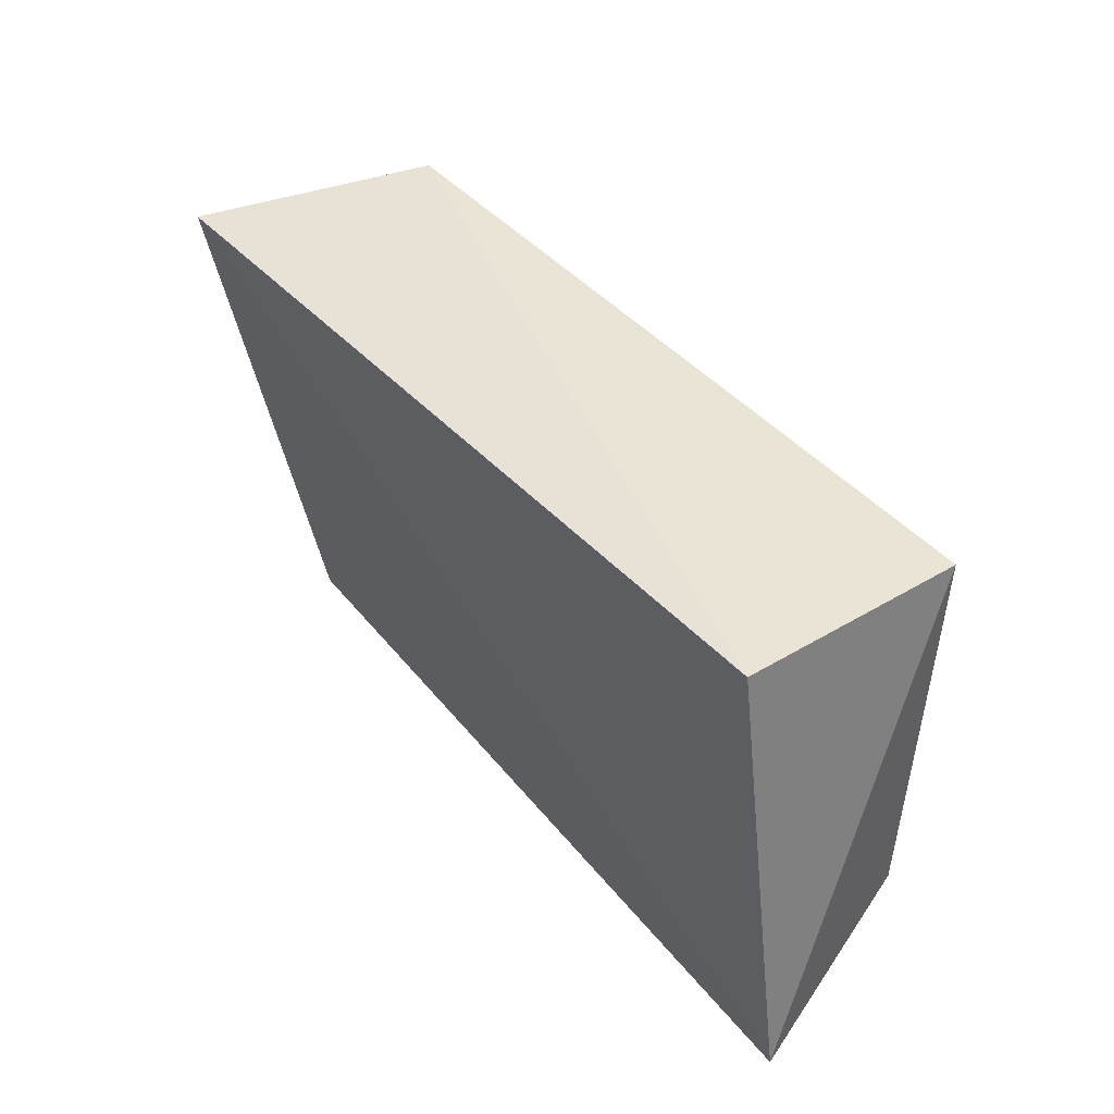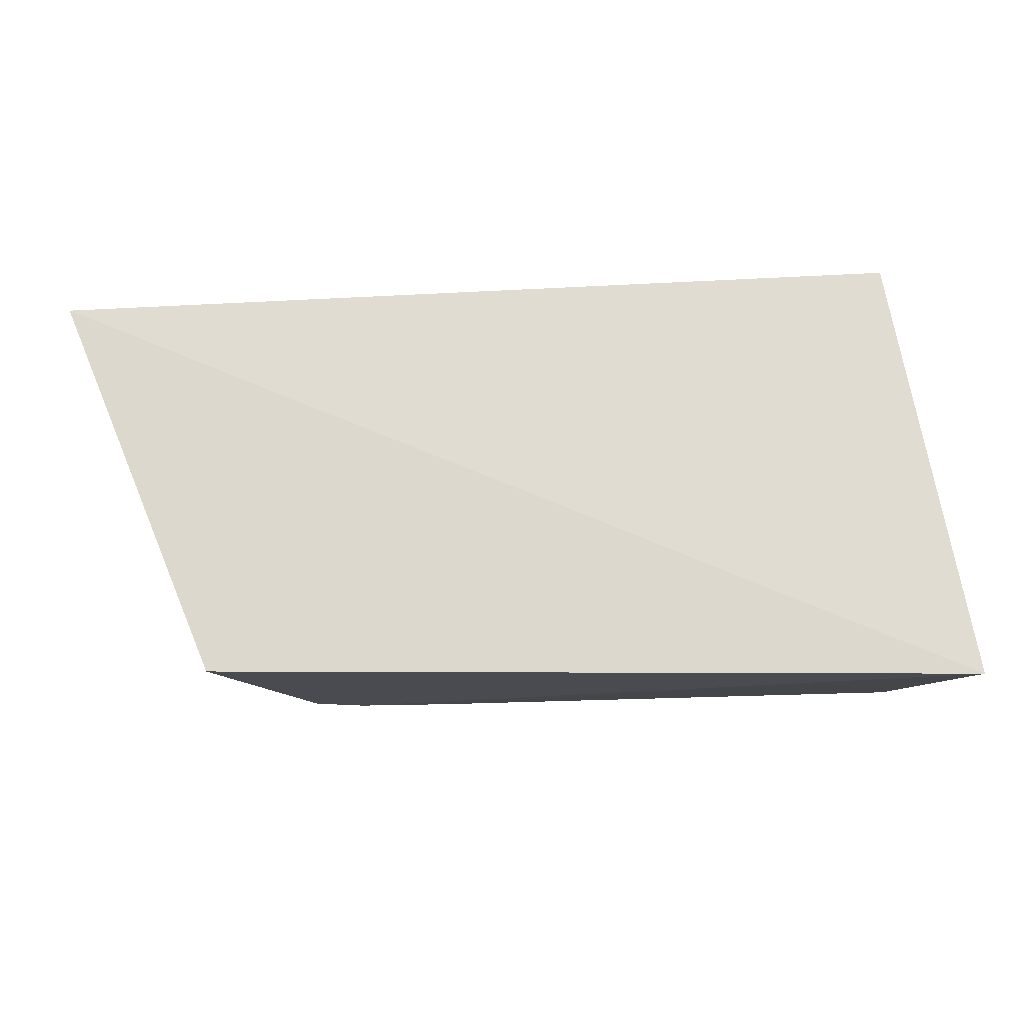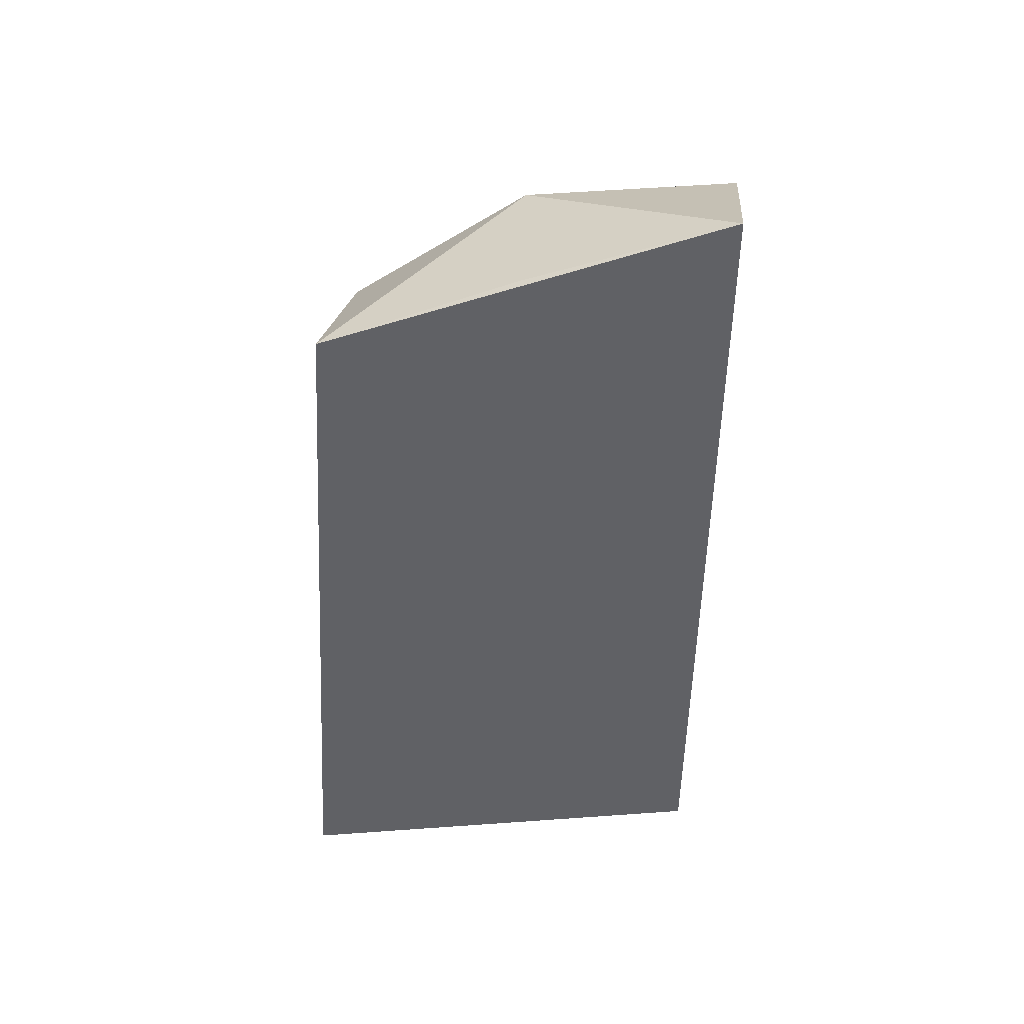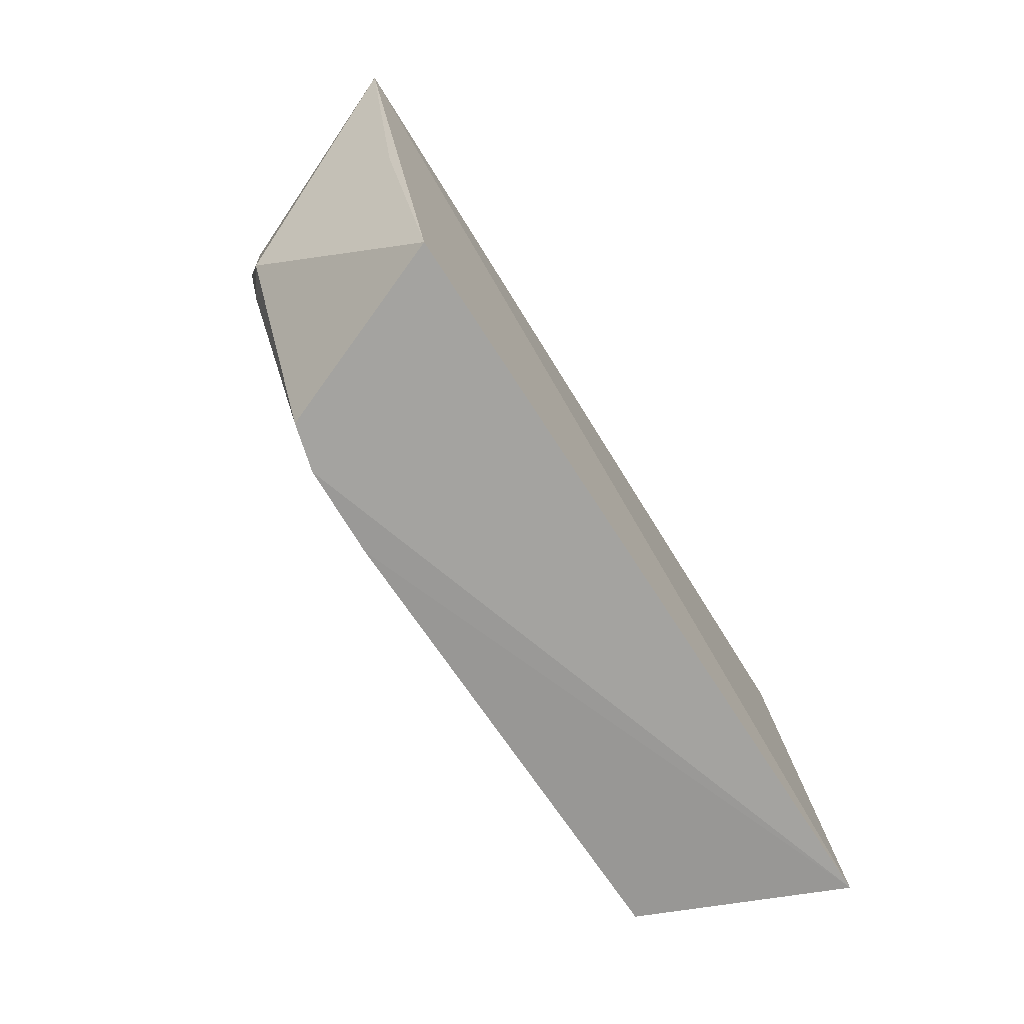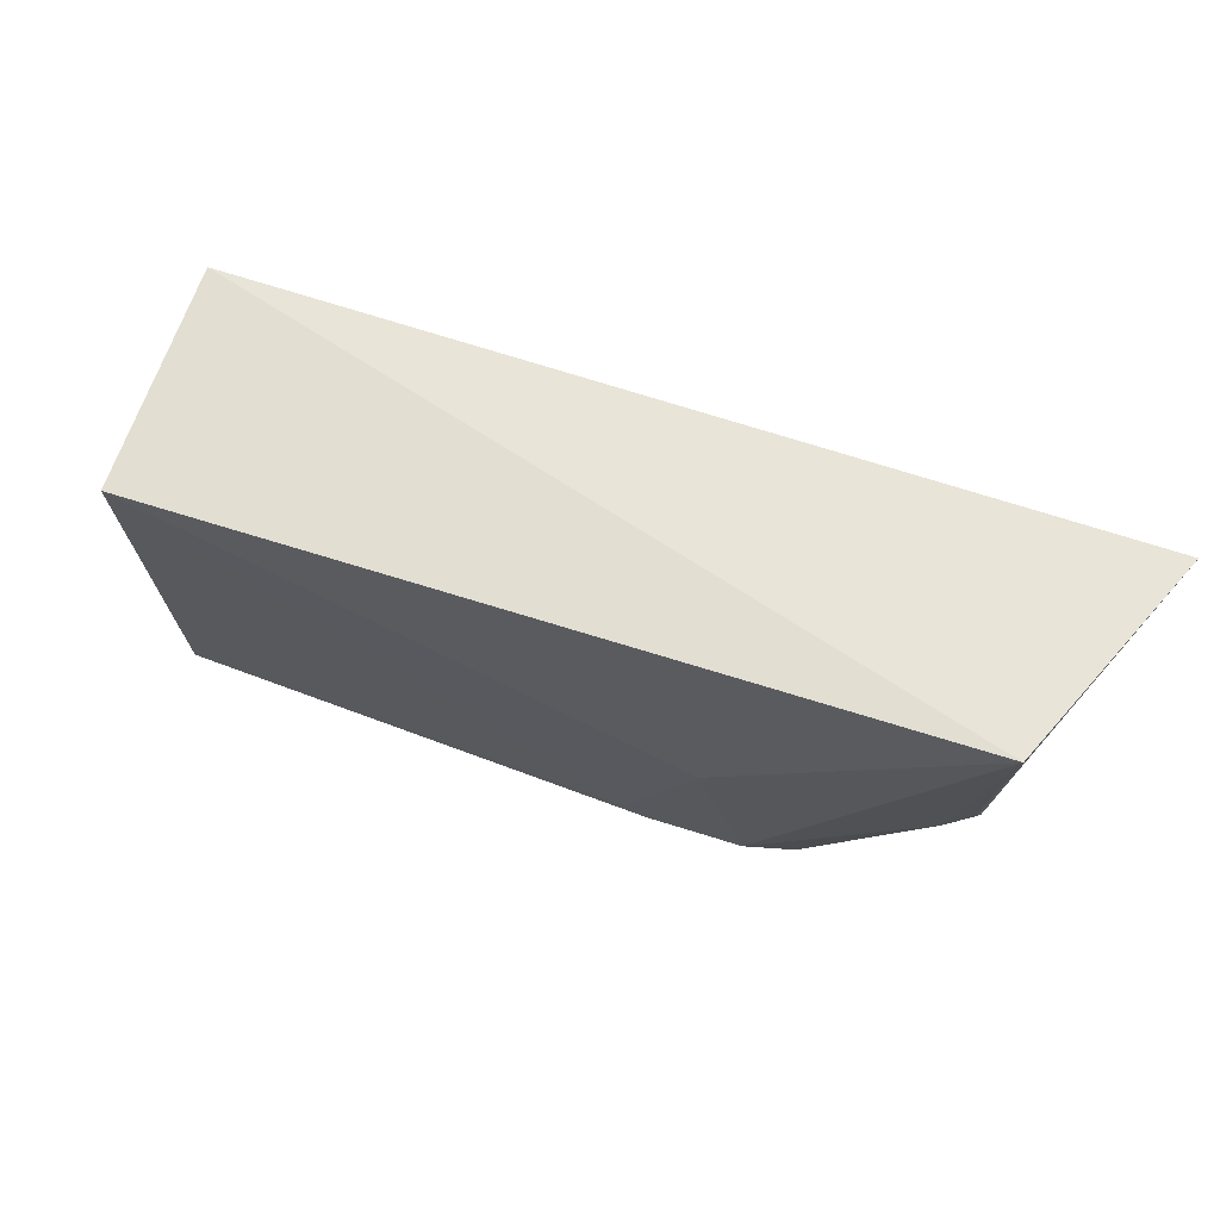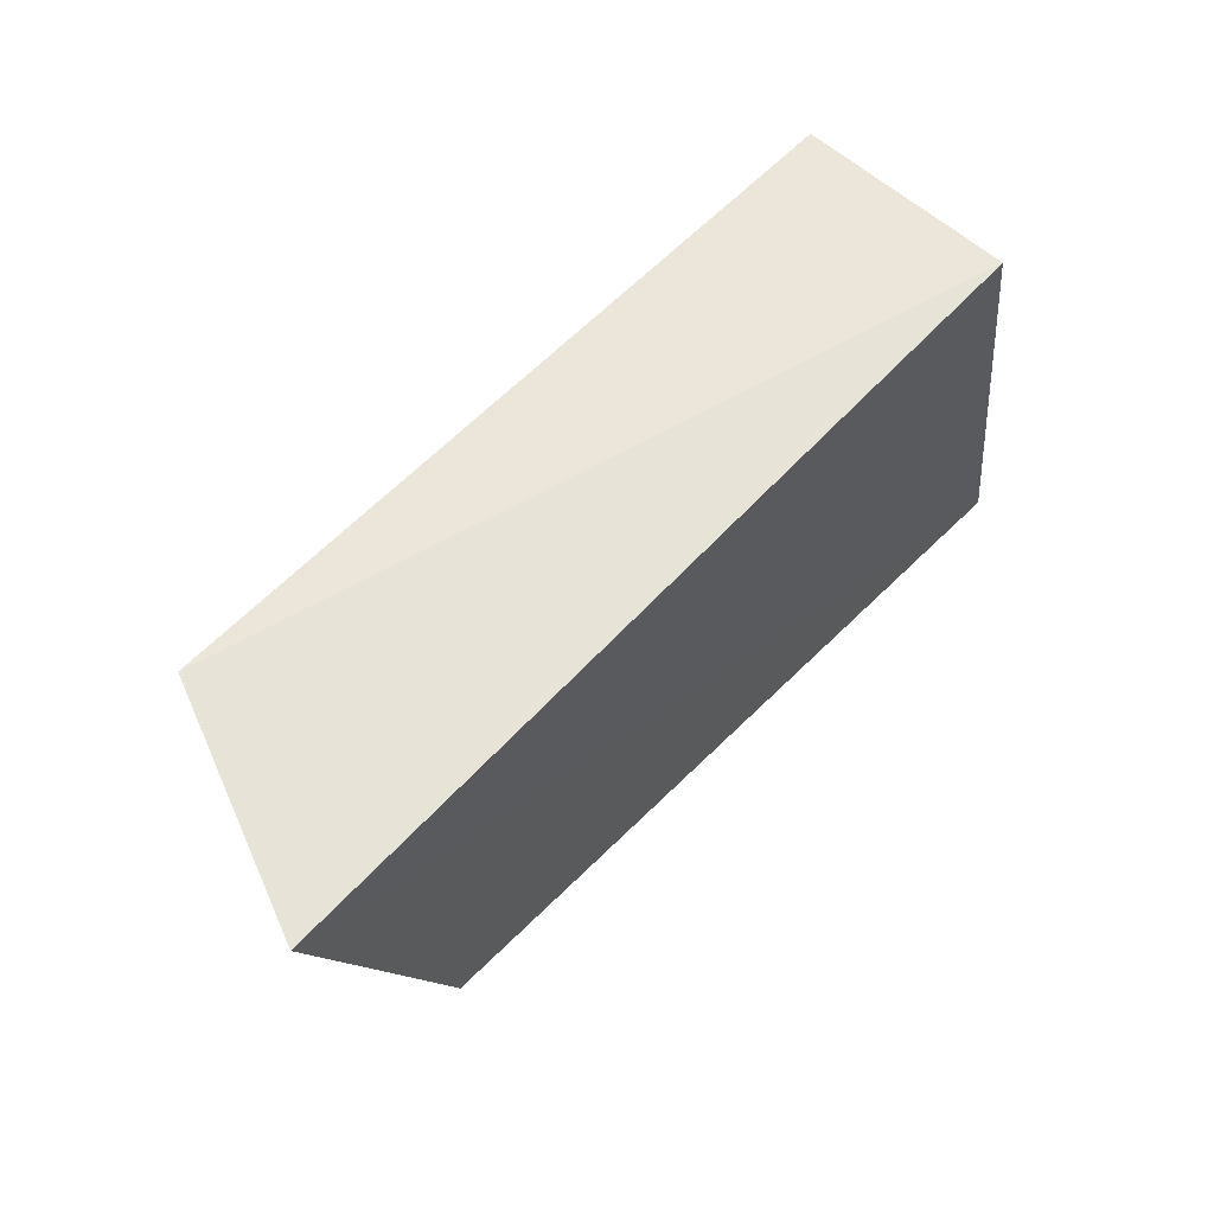
<metadata>
{"format":"obj","ext":"obj","renderer":"f3d","projection":"perspective","resolution":1024,"background":"white","views":[{"elev":42.3,"azim":-125.6,"up":"+Y"},{"elev":-22.3,"azim":-175.9,"up":"+Y"},{"elev":-48.9,"azim":88.0,"up":"+Z"},{"elev":-77.6,"azim":123.5,"up":"+Y"},{"elev":67.6,"azim":19.0,"up":"+Y"},{"elev":57.7,"azim":133.6,"up":"+Y"}]}
</metadata>
<code>
v 0.245 -0.02194 0.1747
v 0.3464 0.2204 0.16
v 0.291 0.2362 0.2973
v -0.1765 0.2352 0.3084
v -0.1765 0.2348 0.1734
v 0.112 -0.005669 0.3083
v 0.2868 0.1025 0.282
v -0.2185 -0.03327 0.1762
v 0.1396 0.09801 0.3094
v 0.295 0.09775 0.1734
v 0.1986 -0.006317 0.2986
v -0.1739 -0.006141 0.3
v 0.09922 0.005591 0.3087
v 0.1691 -0.005955 0.3067
v 0.269 0.1022 0.294
v 0.2831 0.1302 0.2921
f 5 3 2
f 5 4 3
f 7 2 3
f 8 5 2
f 8 2 1
f 8 4 5
f 9 3 4
f 10 7 1
f 10 1 2
f 10 2 7
f 11 1 7
f 11 8 1
f 12 8 6
f 12 4 8
f 13 9 4
f 13 6 9
f 13 12 6
f 13 4 12
f 14 6 8
f 14 8 11
f 14 9 6
f 14 3 9
f 15 11 7
f 15 14 11
f 15 3 14
f 16 15 7
f 16 7 3
f 16 3 15

</code>
